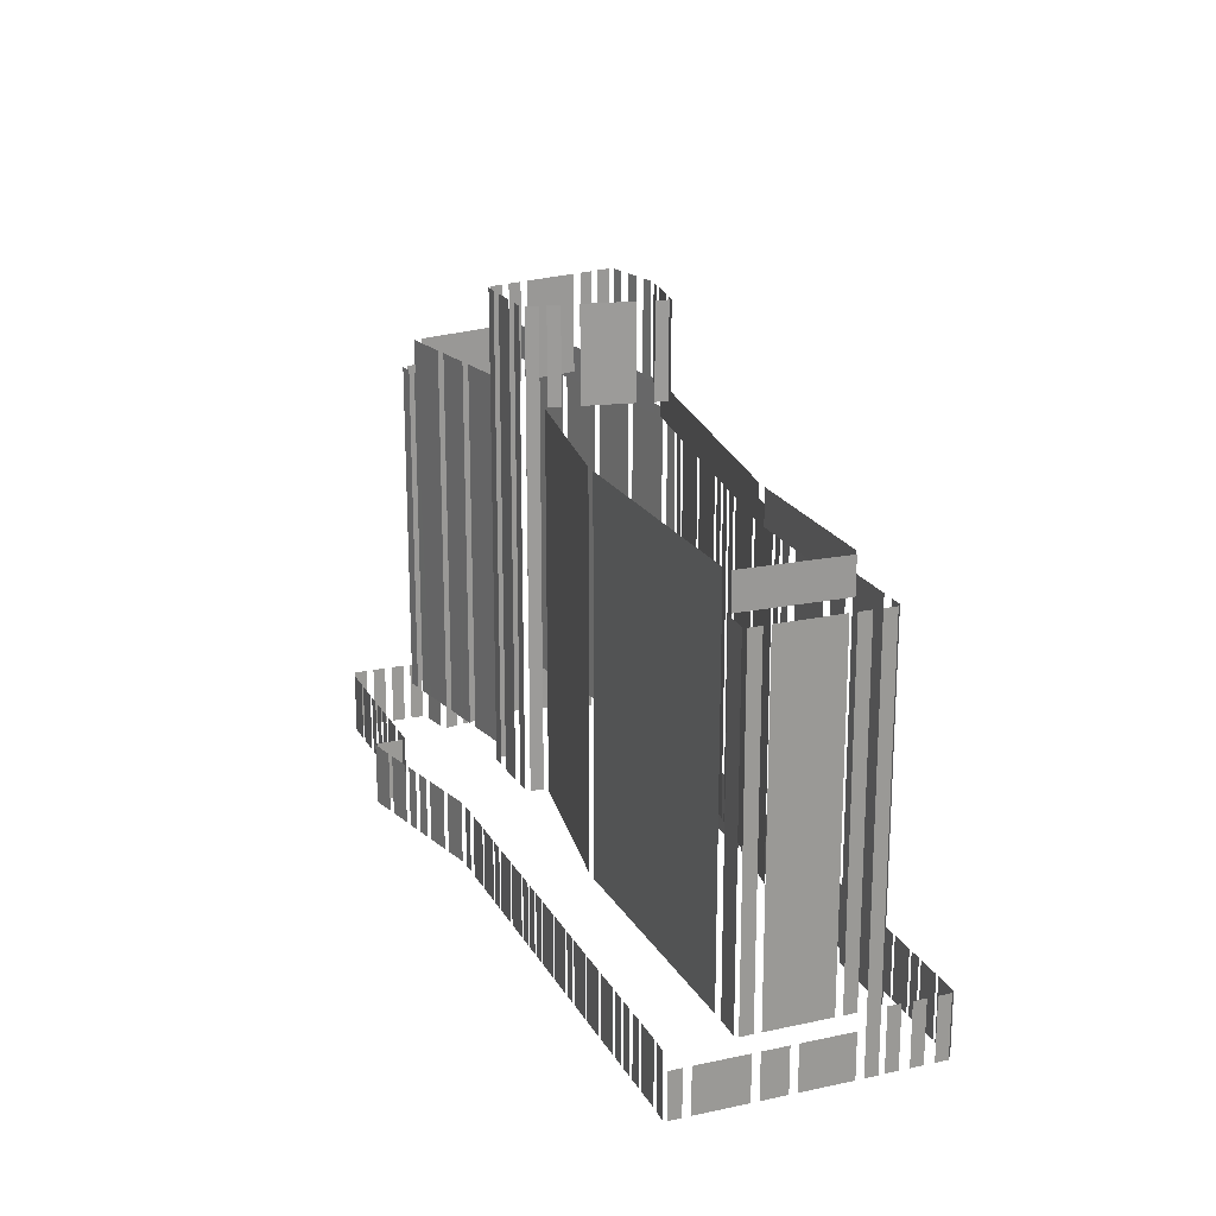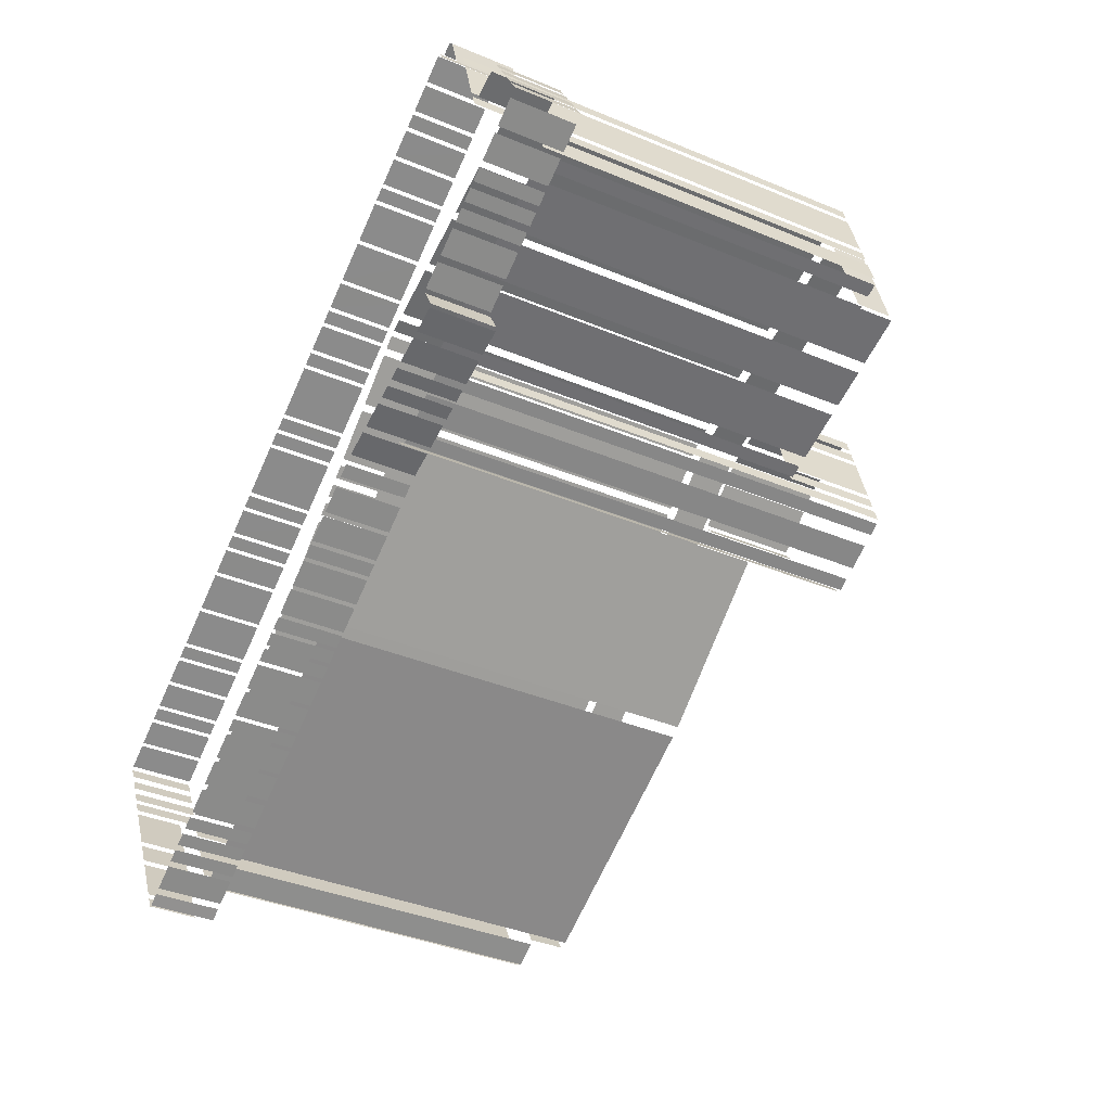
<metadata>
{"format":"obj","ext":"obj","renderer":"f3d","projection":"perspective","resolution":1024,"background":"white","views":[{"elev":20.6,"azim":39.9,"up":"+Z"},{"elev":-38.1,"azim":-117.9,"up":"+Y"}]}
</metadata>
<code>
o geometryt000010000010000110010110000110000110100000110110st18_D
v 1187 -192.3 738.6
v 1186 -193.6 738.6
v 1186 -193.6 745.8
v 1187 -192.3 745.8
v 1188 -190.2 738.6
v 1187 -191.5 738.6
v 1187 -191.5 745.8
v 1188 -190.2 745.8
v 1189 -188.1 738.6
v 1188 -189.4 738.6
v 1188 -189.4 745.8
v 1189 -188.1 745.8
v 1190 -186 738.6
v 1189 -187.3 738.6
v 1189 -187.3 745.8
v 1190 -186 745.8
v 1187 -194.4 745.8
v 1187 -194.4 738.6
v 1189 -195.8 738.6
v 1189 -195.8 745.8
v 1190 -196.2 745.8
v 1190 -196.2 738.6
v 1193 -197.6 738.6
v 1193 -197.6 745.8
v 1193 -197.9 738.6
v 1195 -198.6 738.6
v 1195 -198.6 745.8
v 1193 -197.9 745.8
v 1195 -199 745.8
v 1195 -199 738.6
v 1197 -199.7 738.6
v 1197 -199.7 745.8
v 1197 -200 745.8
v 1197 -200 738.6
v 1198 -200.7 738.6
v 1198 -200.7 745.8
v 1199 -201.1 738.6
v 1202 -202.5 738.6
v 1202 -202.5 745.8
v 1199 -201.1 745.8
v 1202 -202.8 738.6
v 1205 -204.2 738.6
v 1205 -204.2 745.8
v 1202 -202.8 745.8
v 1194 -186.9 745.8
v 1194 -186.9 738.6
v 1191 -186 738.6
v 1191 -186 745.8
v 1194 -191.6 745.8
v 1194 -191.7 745.8
v 1194 -191.6 785.8
v 1195 -192 785.8
v 1195 -192 745.8
v 1197 -192.5 745.8
v 1197 -192.4 785.8
v 1197 -192.4 745.8
v 1198 -193.1 745.8
v 1197 -192.5 785.8
v 1199 -193.4 745.8
v 1201 -193.8 745.8
v 1202 -194.3 745.8
v 1202 -194.3 789.8
v 1197 -192.5 789.8
v 1204 -194.7 789.8
v 1204 -194.7 745.8
v 1205 -195.1 745.8
v 1206 -195.4 745.8
v 1206 -195.6 745.8
v 1208 -196.1 789.8
v 1208 -196.1 745.8
v 1209 -196.5 745.8
v 1214 -198.3 745.8
v 1209 -196.5 789.8
v 1215 -198.4 789.8
v 1215 -198.4 745.8
v 1217 -199 745.8
v 1216 -198.8 789.8
v 1216 -198.8 745.8
v 1217 -199.3 789.8
v 1217 -199.1 745.8
v 1217 -199.3 745.8
v 1195 -187.9 785.8
v 1195 -187.9 745.8
v 1195 -188 745.8
v 1194 -190.7 785.8
v 1194 -190.7 745.8
v 1195 -185.4 738.6
v 1195 -186.8 738.6
v 1195 -186.8 785.8
v 1195 -185.4 785.8
v 1197 -178.8 785.8
v 1197 -178.8 738.6
v 1196 -184.5 738.6
v 1196 -184.5 785.8
v 1198 -176.5 738.6
v 1198 -177.9 738.6
v 1198 -177.9 785.8
v 1198 -176.5 785.8
v 1200 -180.2 785.8
v 1197 -191.5 785.8
v 1200 -180.2 789.8
v 1197 -191.6 789.8
v 1197 -191.6 785.8
v 1201 -171.3 745.8
v 1201 -171.3 738.6
v 1200 -175.5 738.6
v 1200 -175.5 745.8
v 1201 -177 745.8
v 1200 -176.6 745.8
v 1200 -176.6 785.8
v 1201 -177 785.8
v 1207 -178.7 745.8
v 1208 -179 785.8
v 1208 -179 745.8
v 1206 -178.6 745.8
v 1204 -177.8 745.8
v 1202 -177.3 745.8
v 1202 -177.3 785.8
v 1211 -180 745.8
v 1214 -181 785.8
v 1214 -181 745.8
v 1209 -179.3 785.8
v 1209 -179.4 745.8
v 1209 -179.3 745.8
v 1221 -183 745.8
v 1215 -181.3 745.8
v 1215 -181.3 785.8
v 1221 -183 785.8
v 1228 -185 745.8
v 1224 -184 745.8
v 1228 -185 785.8
v 1222 -183.3 785.8
v 1222 -183.3 745.8
v 1230 -185.7 785.8
v 1230 -185.7 745.8
v 1229 -185.3 745.8
v 1229 -185.3 785.8
v 1229 -187.6 789.8
v 1229 -187.6 785.8
v 1203 -179.9 785.8
v 1201 -179.5 789.8
v 1201 -179.5 785.8
v 1203 -171 745.8
v 1203 -171 738.6
v 1202 -170.4 738.6
v 1202 -170.4 745.8
v 1204 -169.6 738.6
v 1203 -170.8 738.6
v 1203 -170.8 745.8
v 1204 -169.6 745.8
v 1204 -207.8 745.8
v 1204 -207.8 738.6
v 1207 -208.6 738.6
v 1207 -208.6 745.8
v 1207 -208.9 745.8
v 1207 -208.9 738.6
v 1210 -209.7 738.6
v 1210 -209.7 745.8
v 1211 -209.9 738.6
v 1213 -210.3 738.6
v 1213 -210.3 745.8
v 1211 -209.9 745.8
v 1213 -210.5 738.6
v 1215 -210.9 738.6
v 1215 -210.9 745.8
v 1213 -210.5 745.8
v 1216 -211.1 738.6
v 1218 -211.9 738.6
v 1218 -211.9 745.8
v 1216 -211.1 745.8
v 1220 -212.4 745.8
v 1219 -212.1 738.6
v 1222 -212.9 738.6
v 1219 -212.1 745.8
v 1222 -212.9 745.8
v 1205 -204.8 738.6
v 1204 -207.4 738.6
v 1204 -207.4 745.8
v 1205 -204.8 745.8
v 1207 -170.9 745.8
v 1207 -170.9 738.6
v 1205 -169.5 738.6
v 1205 -169.5 745.8
v 1210 -172.6 738.6
v 1208 -171.1 738.6
v 1208 -171.1 745.8
v 1210 -172.6 745.8
v 1212 -173.5 745.8
v 1212 -173.5 738.6
v 1211 -172.8 738.6
v 1211 -172.8 745.8
v 1215 -175.1 738.6
v 1212 -173.7 738.6
v 1212 -173.7 745.8
v 1215 -175.1 745.8
v 1218 -176.8 738.6
v 1215 -175.4 738.6
v 1215 -175.4 745.8
v 1218 -176.8 745.8
v 1220 -177.7 745.8
v 1220 -177.7 738.6
v 1218 -177 738.6
v 1218 -177 745.8
v 1224 -180.1 745.8
v 1224 -180.1 738.6
v 1220 -177.9 738.6
v 1220 -177.9 745.8
v 1228 -182.4 738.6
v 1224 -180.3 738.6
v 1224 -180.3 745.8
v 1228 -182.4 745.8
v 1231 -184.1 738.6
v 1229 -182.6 738.6
v 1229 -182.6 745.8
v 1231 -184.1 745.8
v 1233 -185 738.6
v 1232 -184.3 738.6
v 1232 -184.3 745.8
v 1233 -185 745.8
v 1236 -186.6 745.8
v 1236 -186.6 738.6
v 1234 -185.2 738.6
v 1234 -185.2 745.8
v 1238 -187.5 738.6
v 1237 -186.8 738.6
v 1237 -186.8 745.8
v 1238 -187.5 745.8
v 1244 -190.6 738.6
v 1238 -187.8 738.6
v 1238 -187.8 745.8
v 1244 -190.6 745.8
v 1245 -191.5 745.8
v 1245 -191.5 738.6
v 1244 -190.8 738.6
v 1244 -190.8 745.8
v 1247 -192.5 745.8
v 1247 -192.5 738.6
v 1246 -191.8 738.6
v 1246 -191.8 745.8
v 1253 -195.5 745.8
v 1253 -195.5 738.6
v 1247 -192.7 738.6
v 1247 -192.7 745.8
v 1254 -196.5 738.6
v 1253 -195.8 738.6
v 1253 -195.8 745.8
v 1254 -196.5 745.8
v 1257 -198.1 738.6
v 1255 -196.7 738.6
v 1255 -196.7 745.8
v 1257 -198.1 745.8
v 1259 -199 745.8
v 1259 -199 738.6
v 1258 -198.3 738.6
v 1258 -198.3 745.8
v 1262 -200.7 738.6
v 1260 -199.3 738.6
v 1260 -199.3 745.8
v 1262 -200.7 745.8
v 1266 -203 745.8
v 1266 -203 738.6
v 1263 -200.9 738.6
v 1263 -200.9 745.8
v 1271 -205.4 738.6
v 1267 -203.2 738.6
v 1267 -203.2 745.8
v 1271 -205.4 745.8
v 1273 -206.3 738.6
v 1271 -205.6 738.6
v 1271 -205.6 745.8
v 1273 -206.3 745.8
v 1276 -208 738.6
v 1273 -206.5 738.6
v 1273 -206.5 745.8
v 1276 -208 745.8
v 1279 -209.6 738.6
v 1276 -208.2 738.6
v 1276 -208.2 745.8
v 1279 -209.6 745.8
v 1280 -210.5 738.6
v 1279 -209.8 738.6
v 1279 -209.8 745.8
v 1280 -210.5 745.8
v 1283 -212.2 738.6
v 1281 -210.7 738.6
v 1281 -210.7 745.8
v 1283 -212.2 745.8
v 1286 -213.8 738.6
v 1284 -212.4 738.6
v 1284 -212.4 745.8
v 1286 -213.8 745.8
v 1217 -200.4 745.8
v 1218 -200 800.8
v 1218 -200 745.8
v 1217 -200.7 745.8
v 1217 -201.4 745.8
v 1217 -201.4 800.8
v 1217 -201.4 745.8
v 1218 -197.8 800.8
v 1218 -197.8 789.8
v 1218 -199.2 789.8
v 1218 -199.2 800.8
v 1220 -191.3 789.8
v 1218 -197 789.8
v 1218 -197 800.8
v 1220 -191.3 800.8
v 1221 -189 800.8
v 1221 -189 789.8
v 1220 -190.5 789.8
v 1220 -190.5 800.8
v 1221 -186.8 800.8
v 1221 -186.8 789.8
v 1221 -188.2 789.8
v 1221 -188.2 800.8
v 1217 -202 745.8
v 1217 -201.9 800.8
v 1217 -201.9 745.8
v 1218 -202.3 745.8
v 1218 -202.4 745.8
v 1219 -202.6 800.8
v 1218 -202.4 745.8
v 1219 -202.6 745.8
v 1220 -203.3 745.8
v 1220 -203.3 800.8
v 1220 -203.3 745.8
v 1221 -203.8 745.8
v 1223 -204.6 745.8
v 1223 -204.6 800.8
v 1224 -205.3 745.8
v 1225 -206 745.8
v 1225 -206 800.8
v 1224 -205.3 800.8
v 1223 -187 789.8
v 1223 -186.8 789.8
v 1223 -187 800.8
v 1222 -186.6 800.8
v 1222 -186.6 789.8
v 1226 -187.7 800.8
v 1226 -187.7 789.8
v 1225 -187.3 789.8
v 1225 -187.3 800.8
v 1229 -188.5 789.8
v 1229 -188.5 789.8
v 1229 -188.5 800.8
v 1227 -188.1 800.8
v 1227 -188.1 789.8
v 1223 -213.4 745.8
v 1223 -213.4 738.6
v 1224 -214.1 738.6
v 1224 -214.1 745.8
v 1225 -214.7 745.8
v 1225 -214.7 738.6
v 1228 -216.1 738.6
v 1228 -216.1 745.8
v 1229 -216.3 745.8
v 1229 -216.3 738.6
v 1231 -217.8 738.6
v 1231 -217.8 745.8
v 1232 -218 738.6
v 1233 -218.7 738.6
v 1233 -218.7 745.8
v 1232 -218 745.8
v 1233 -218.9 738.6
v 1236 -220.3 738.6
v 1236 -220.3 745.8
v 1233 -218.9 745.8
v 1236 -220.6 738.6
v 1239 -222 738.6
v 1239 -222 745.8
v 1236 -220.6 745.8
v 1239 -222.2 738.6
v 1241 -222.9 738.6
v 1241 -222.9 745.8
v 1239 -222.2 745.8
v 1241 -223.1 745.8
v 1241 -223.1 738.6
v 1242 -223.8 738.6
v 1242 -223.8 745.8
v 1243 -224.1 738.6
v 1244 -224.8 738.6
v 1244 -224.8 745.8
v 1243 -224.1 745.8
v 1245 -225 745.8
v 1245 -225 738.6
v 1247 -226.4 738.6
v 1247 -226.4 745.8
v 1248 -226.6 738.6
v 1250 -228.1 738.6
v 1250 -228.1 745.8
v 1248 -226.6 745.8
v 1251 -228.3 745.8
v 1251 -228.3 738.6
v 1252 -229 738.6
v 1252 -229 745.8
v 1252 -229.2 738.6
v 1255 -230.6 738.6
v 1255 -230.6 745.8
v 1252 -229.2 745.8
v 1255 -230.9 738.6
v 1258 -232.3 738.6
v 1258 -232.3 745.8
v 1255 -230.9 745.8
v 1226 -205.8 800.8
v 1226 -205.8 745.8
v 1227 -205 745.8
v 1227 -204.6 800.8
v 1227 -204.6 745.8
v 1227 -204.5 789.8
v 1227 -204.5 745.8
v 1230 -206.7 745.8
v 1234 -209.4 745.8
v 1236 -211 745.8
v 1244 -217.1 745.8
v 1244 -217.1 789.8
v 1227 -204 800.8
v 1227 -204 789.8
v 1228 -202.8 789.8
v 1228 -202.8 800.8
v 1230 -201.3 789.8
v 1233 -196.6 789.8
v 1233 -196.6 800.8
v 1230 -201.3 800.8
v 1235 -195.1 789.8
v 1236 -193.9 789.8
v 1236 -193.9 800.8
v 1235 -195.1 800.8
v 1231 -189.7 800.8
v 1231 -189.7 789.8
v 1230 -189.5 789.8
v 1230 -189.4 789.8
v 1229 -188.8 789.8
v 1229 -188.8 800.8
v 1234 -192 800.8
v 1234 -192 789.8
v 1231 -190.2 789.8
v 1231 -190.2 800.8
v 1235 -193.4 789.8
v 1234 -192.5 789.8
v 1234 -192.5 800.8
v 1235 -193.4 800.8
v 1260 -210.4 785.8
v 1232 -189.5 785.8
v 1260 -210.4 789.8
v 1230 -188.1 789.8
v 1230 -188.1 785.8
v 1232 -186.9 785.8
v 1232 -186.9 745.8
v 1231 -186 745.8
v 1231 -186 785.8
v 1237 -191 785.8
v 1237 -191 745.8
v 1232 -187.4 745.8
v 1232 -187.4 785.8
v 1243 -195.1 745.8
v 1238 -191.5 745.8
v 1238 -191.5 785.8
v 1243 -195.1 785.8
v 1245 -196.4 745.8
v 1243 -195.6 745.8
v 1243 -195.6 785.8
v 1245 -196.4 785.8
v 1247 -197.8 745.8
v 1245 -196.9 745.8
v 1245 -196.9 785.8
v 1247 -197.8 785.8
v 1248 -199.2 785.8
v 1248 -199.2 745.8
v 1247 -198.3 745.8
v 1247 -198.3 785.8
v 1254 -203.3 785.8
v 1254 -203.3 745.8
v 1249 -199.7 745.8
v 1249 -199.7 785.8
v 1259 -207.3 745.8
v 1255 -204.3 745.8
v 1259 -207.3 785.8
v 1255 -203.8 785.8
v 1255 -203.8 745.8
v 1261 -208.7 785.8
v 1261 -208.7 745.8
v 1260 -207.8 745.8
v 1260 -207.8 785.8
v 1245 -217.9 745.8
v 1245 -217.8 789.8
v 1245 -217.8 745.8
v 1248 -219 745.8
v 1249 -219.7 745.8
v 1250 -220.1 745.8
v 1264 -227.5 745.8
v 1272 -231.7 789.8
v 1265 -228.4 745.8
v 1266 -228.7 745.8
v 1266 -228.8 745.8
v 1267 -229 745.8
v 1272 -231.7 745.8
v 1259 -232.6 738.6
v 1261 -234 738.6
v 1261 -234 745.8
v 1259 -232.6 745.8
v 1262 -234.3 745.8
v 1262 -234.3 738.6
v 1263 -235.1 738.6
v 1263 -235.1 745.8
v 1264 -235.4 738.6
v 1265 -236.1 738.6
v 1265 -236.1 745.8
v 1264 -235.4 745.8
v 1266 -236.4 745.8
v 1266 -236.4 738.6
v 1267 -237.1 738.6
v 1267 -237.1 745.8
v 1268 -237.5 745.8
v 1268 -237.5 738.6
v 1270 -238.9 738.6
v 1270 -238.9 745.8
v 1278 -220.6 785.8
v 1262 -211.5 785.8
v 1278 -220.6 789.8
v 1261 -211.2 789.8
v 1261 -211.2 785.8
v 1263 -209.8 785.8
v 1263 -209.8 745.8
v 1262 -209.1 745.8
v 1262 -209.1 785.8
v 1270 -213.4 785.8
v 1270 -213.4 745.8
v 1264 -210.5 745.8
v 1264 -210.5 785.8
v 1274 -215.5 745.8
v 1271 -214.1 745.8
v 1271 -214.1 785.8
v 1274 -215.5 785.8
v 1279 -218.3 745.8
v 1280 -219 785.8
v 1280 -219 745.8
v 1278 -218 745.8
v 1275 -216.2 745.8
v 1275 -216.2 785.8
v 1283 -220.4 785.8
v 1283 -220.4 745.8
v 1281 -219.7 745.8
v 1281 -219.7 785.8
v 1271 -239.2 745.8
v 1271 -239.2 738.6
v 1272 -240 738.6
v 1272 -240 745.8
v 1273 -239.9 743.8
v 1273 -239.9 738.6
v 1273 -238.6 738.6
v 1273 -238.6 743.8
v 1274 -237.8 738.6
v 1277 -232.5 738.6
v 1277 -232.5 743.8
v 1274 -237.8 743.8
v 1277 -231.7 738.6
v 1279 -229.1 738.6
v 1279 -229.1 743.8
v 1277 -231.7 743.8
v 1279 -228.3 738.6
v 1282 -223.1 738.6
v 1282 -223.1 743.8
v 1279 -228.3 743.8
v 1282 -222.2 738.6
v 1283 -220.9 738.6
v 1283 -220.9 785.8
v 1282 -222.2 785.8
v 1273 -232.5 745.8
v 1273 -232.3 785.8
v 1273 -232.3 745.8
v 1275 -233.3 745.8
v 1276 -233.8 745.8
v 1276 -233.8 785.8
v 1273 -231.8 785.8
v 1278 -221.9 785.8
v 1273 -231.8 789.8
v 1279 -221.5 789.8
v 1279 -221.5 785.8
v 1276 -233.7 745.8
v 1277 -232.4 745.8
v 1277 -232.4 785.8
v 1276 -233.7 785.8
v 1277 -231.7 785.8
v 1277 -231.7 745.8
v 1281 -225.1 745.8
v 1281 -225.1 785.8
v 1281 -224.4 785.8
v 1281 -224.4 745.8
v 1282 -223.1 745.8
v 1282 -223.1 785.8
v 1283 -220.3 738.6
v 1284 -219 738.6
v 1284 -219 745.8
v 1283 -220.3 745.8
v 1285 -217.9 738.6
v 1285 -216.6 738.6
v 1285 -216.6 745.8
v 1285 -217.9 745.8
v 1286 -215.6 738.6
v 1286 -214.3 738.6
v 1286 -214.3 745.8
v 1286 -215.6 745.8
f 1 2 3
f 4 1 3
f 9 10 11
f 12 9 11
f 13 14 15
f 16 13 15
f 17 18 19
f 17 19 20
f 21 22 23
f 21 23 24
f 25 26 27
f 28 25 27
f 29 30 31
f 29 31 32
f 33 34 35
f 33 35 36
f 41 42 43
f 44 41 43
f 45 46 47
f 45 47 48
f 49 50 51
f 52 50 53
f 51 50 52
f 54 55 56
f 54 57 58
f 54 58 55
f 59 58 57
f 58 59 60
f 58 60 61
f 61 62 58
f 58 62 63
f 64 65 66
f 64 66 67
f 68 69 67
f 69 64 67
f 69 68 70
f 71 72 73
f 74 72 75
f 73 72 74
f 76 77 78
f 79 76 80
f 79 77 76
f 81 79 80
f 82 83 84
f 85 84 86
f 85 82 84
f 87 88 89
f 90 87 89
f 91 92 93
f 91 93 94
f 95 96 97
f 98 95 97
f 99 100 101
f 102 100 103
f 101 100 102
f 108 109 110
f 111 108 110
f 115 113 112
f 116 113 115
f 116 117 118
f 116 118 113
f 119 120 121
f 122 119 123
f 122 120 119
f 124 122 123
f 125 126 127
f 128 125 127
f 132 130 133
f 131 130 132
f 134 135 136
f 134 136 137
f 138 139 140
f 141 140 142
f 141 138 140
f 143 144 145
f 143 145 146
f 151 152 153
f 151 153 154
f 155 156 157
f 155 157 158
f 159 160 161
f 162 159 161
f 163 164 165
f 166 163 165
f 167 168 169
f 170 167 169
f 171 172 173
f 174 172 171
f 171 173 175
f 180 181 182
f 180 182 183
f 184 185 186
f 187 184 186
f 188 189 190
f 188 190 191
f 192 193 194
f 195 192 194
f 196 197 198
f 199 196 198
f 200 201 202
f 200 202 203
f 204 205 206
f 204 206 207
f 208 209 210
f 211 208 210
f 212 213 214
f 215 212 214
f 216 217 218
f 219 216 218
f 220 221 222
f 220 222 223
f 224 225 226
f 227 224 226
f 228 229 230
f 231 228 230
f 232 233 234
f 232 234 235
f 236 237 238
f 236 238 239
f 240 241 242
f 240 242 243
f 244 245 246
f 247 244 246
f 248 249 250
f 251 248 250
f 252 253 254
f 252 254 255
f 256 257 258
f 259 256 258
f 260 261 262
f 260 262 263
f 264 265 266
f 267 264 266
f 268 269 270
f 271 268 270
f 272 273 274
f 275 272 274
f 280 281 282
f 283 280 282
f 284 285 286
f 287 284 286
f 288 289 290
f 291 288 290
f 292 293 294
f 292 295 293
f 295 296 297
f 297 293 295
f 299 300 301
f 299 301 302
f 303 304 305
f 306 303 305
f 307 308 309
f 307 309 310
f 311 312 313
f 311 313 314
f 318 316 315
f 319 320 318
f 320 316 318
f 319 321 320
f 321 322 320
f 323 326 324
f 327 328 326
f 328 324 326
f 329 330 331
f 332 329 331
f 333 334 335
f 336 334 337
f 335 334 336
f 338 339 340
f 338 340 341
f 342 343 344
f 345 343 346
f 344 343 345
f 347 348 349
f 347 349 350
f 351 352 353
f 351 353 354
f 355 356 357
f 355 357 358
f 359 360 361
f 362 359 361
f 363 364 365
f 366 363 365
f 367 368 369
f 370 367 369
f 371 372 373
f 374 371 373
f 379 380 381
f 382 379 381
f 383 384 385
f 383 385 386
f 387 388 389
f 390 387 389
f 391 392 393
f 391 393 394
f 395 396 397
f 398 395 397
f 399 400 401
f 402 399 401
f 403 404 405
f 406 405 407
f 406 403 405
f 408 409 410
f 408 410 411
f 412 408 411
f 413 414 412
f 412 414 408
f 415 416 417
f 415 417 418
f 419 420 421
f 422 419 421
f 423 424 425
f 426 423 425
f 427 428 429
f 431 432 430
f 432 427 430
f 433 434 435
f 433 435 436
f 441 442 443
f 443 442 444
f 446 447 448
f 446 448 449
f 454 455 456
f 457 454 456
f 458 459 460
f 461 458 460
f 462 463 464
f 465 462 464
f 466 467 468
f 466 468 469
f 470 471 472
f 470 472 473
f 474 475 476
f 477 475 478
f 476 475 477
f 479 480 481
f 479 481 482
f 483 484 485
f 484 483 486
f 487 484 486
f 487 488 484
f 484 488 489
f 490 489 491
f 484 489 490
f 492 490 491
f 493 490 492
f 493 494 490
f 494 495 490
f 496 497 498
f 499 496 498
f 500 501 502
f 500 502 503
f 504 505 506
f 507 504 506
f 512 513 514
f 512 514 515
f 516 517 518
f 519 517 520
f 518 517 519
f 521 522 523
f 521 523 524
f 525 526 527
f 525 527 528
f 529 530 531
f 532 529 531
f 533 534 535
f 537 538 536
f 536 538 534
f 539 540 541
f 539 541 542
f 543 544 545
f 543 545 546
f 547 548 549
f 547 549 550
f 563 564 565
f 566 563 565
f 567 568 569
f 571 572 570
f 572 568 570
f 573 574 575
f 576 574 577
f 575 574 576
f 578 579 580
f 581 578 580
f 582 583 584
f 582 584 585
f 586 587 588
f 586 588 589
f 590 591 592
f 593 590 592
f 594 595 596
f 597 594 596
f 598 599 600
f 601 598 600
f 5 6 7
f 8 5 7
f 37 38 39
f 40 37 39
f 104 105 106
f 104 106 107
f 112 113 114
f 129 130 131
f 147 148 149
f 150 147 149
f 176 177 178
f 179 176 178
f 276 277 278
f 279 276 278
f 296 298 297
f 315 316 317
f 323 324 325
f 375 376 377
f 375 377 378
f 430 427 429
f 437 438 439
f 440 437 439
f 444 442 445
f 450 451 452
f 450 452 453
f 508 509 510
f 508 510 511
f 534 533 536
f 551 552 553
f 554 551 553
f 555 556 557
f 558 555 557
f 559 560 561
f 562 559 561
f 570 568 567

</code>
